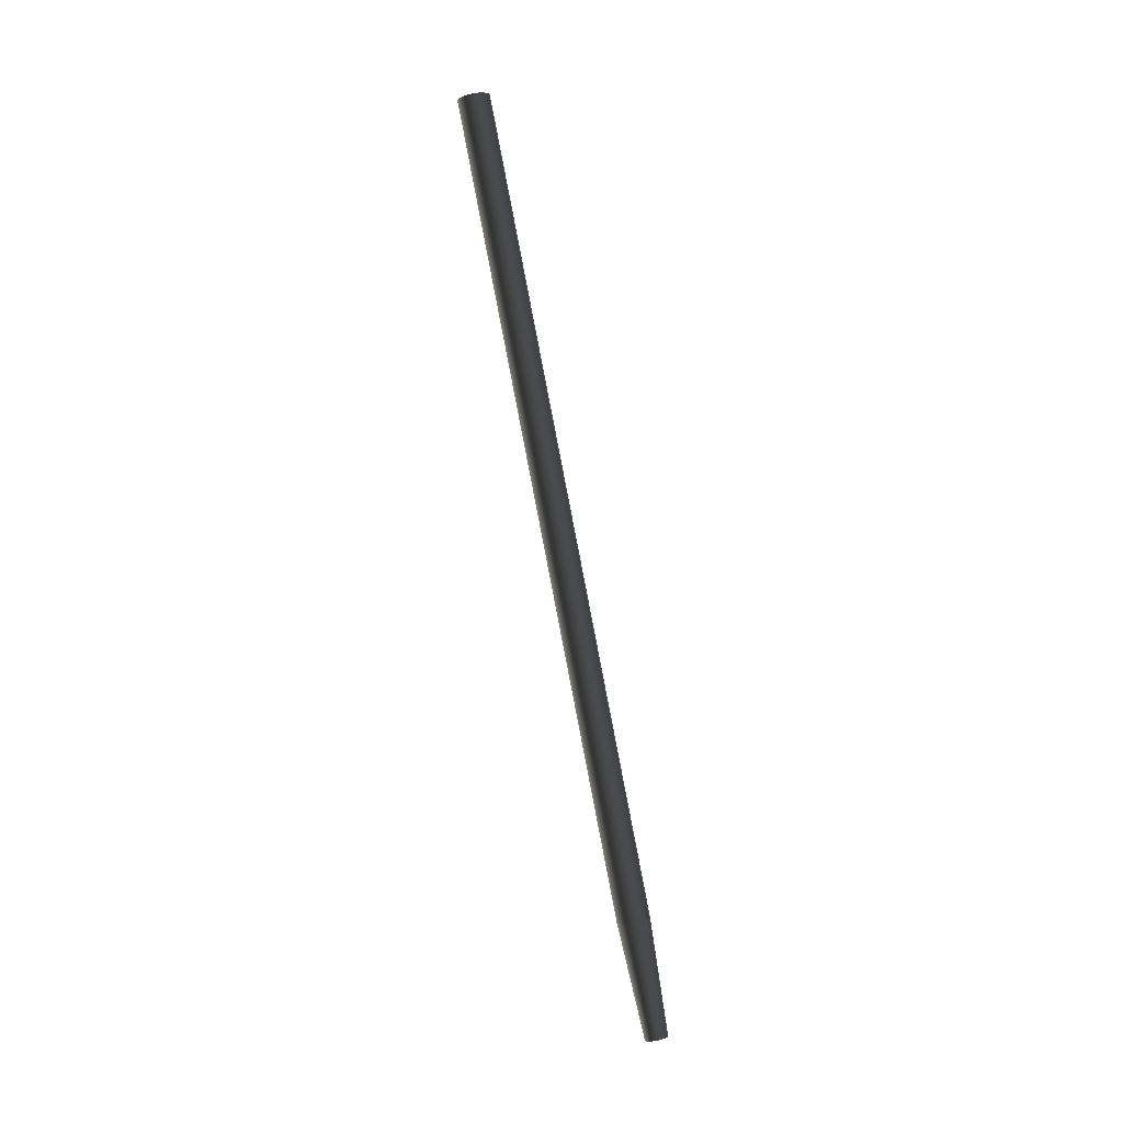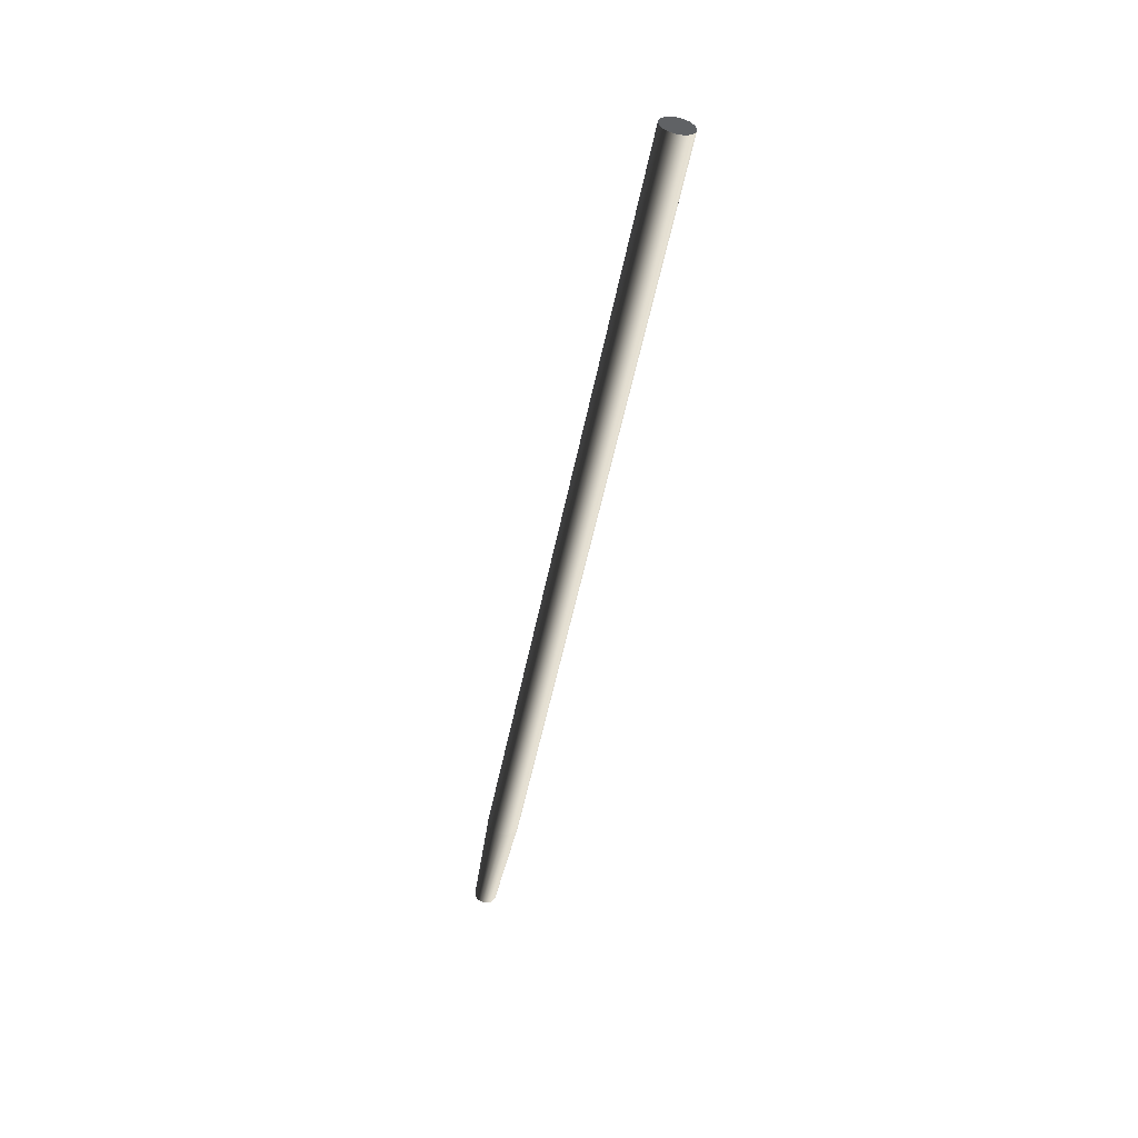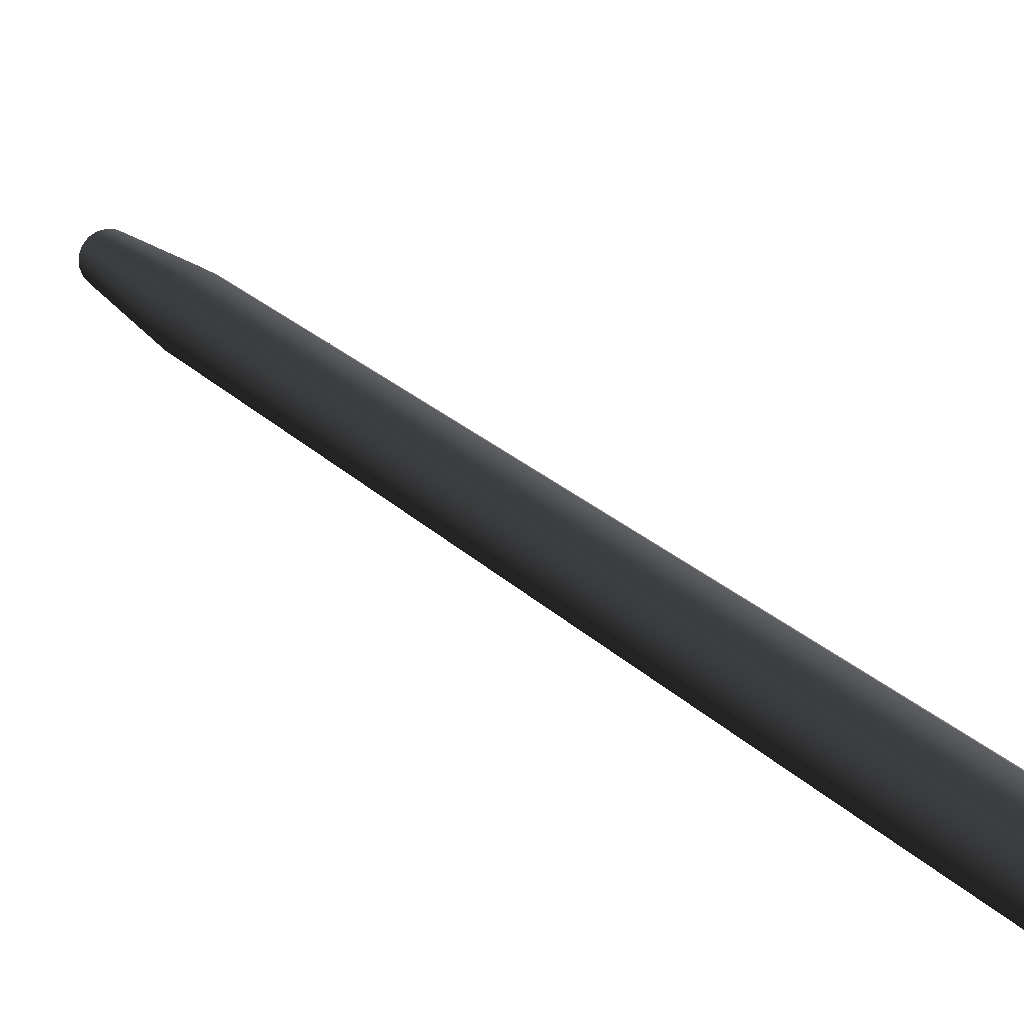
<metadata>
{"format":"obj","ext":"obj","renderer":"f3d","projection":"perspective","resolution":1024,"background":"white","views":[{"elev":-5.9,"azim":75.5,"up":"+Y"},{"elev":40.0,"azim":-99.8,"up":"+Y"},{"elev":24.6,"azim":160.8,"up":"+Z"}]}
</metadata>
<code>
v  18.9 141.8 68.92
v  20.18 142.1 67.56
v  18.61 141.9 68.73
v  19.97 142.1 67.29
v  18.4 141.9 68.46
v  19.67 142.2 67.11
v  18.3 142 68.14
v  19.34 142.2 67.03
v  18.31 142 67.8
v  18.99 142.2 67.08
v  18.45 142.1 67.48
v  18.68 142.2 67.23
v  20.28 142 67.89
v  19.24 141.8 68.99
v  20.27 142 68.23
v  19.59 141.8 68.95
v  20.13 141.9 68.54
v  19.9 141.8 68.79
v  18.9 92.79 59.08
v  18.61 92.83 58.9
v  18.4 92.88 58.63
v  18.3 92.95 58.3
v  18.31 93.02 57.96
v  18.45 93.08 57.65
v  18.68 93.13 57.4
v  18.99 93.16 57.24
v  19.34 93.17 57.2
v  19.67 93.15 57.27
v  19.97 93.12 57.45
v  20.18 93.06 57.73
v  20.28 93 58.05
v  20.27 92.93 58.39
v  20.13 92.87 58.7
v  19.9 92.82 58.96
v  19.59 92.78 59.11
v  19.24 92.78 59.16
v  18.67 86.05 57.11
v  19.56 86.24 56.17
v  18.82 86.01 57.3
v  19.76 86.21 56.29
v  19.02 85.98 57.43
v  19.91 86.17 56.48
v  19.26 85.97 57.48
v  19.98 86.13 56.71
v  19.5 85.98 57.45
v  19.97 86.08 56.95
v  19.71 86 57.34
v  19.88 86.03 57.17
v  19.32 86.25 56.11
v  18.6 86.09 56.89
v  19.08 86.24 56.14
v  18.61 86.14 56.65
v  18.87 86.22 56.25
v  18.7 86.18 56.43
o 31
g 31
f 1 2 3
f 3 2 4
f 3 4 5
f 5 4 6
f 5 6 7
f 7 6 8
f 7 8 9
f 9 8 10
f 9 10 11
f 11 10 12
f 2 1 13
f 13 1 14
f 13 14 15
f 15 14 16
f 15 16 17
f 17 16 18
f 19 1 20
f 20 1 3
f 20 3 21
f 21 3 5
f 21 5 22
f 22 5 7
f 22 7 23
f 23 7 9
f 23 9 24
f 24 9 11
f 24 11 25
f 25 11 12
f 25 12 26
f 26 12 10
f 26 10 27
f 27 10 8
f 27 8 28
f 28 8 6
f 28 6 29
f 29 6 4
f 29 4 30
f 30 4 2
f 30 2 31
f 31 2 13
f 31 13 32
f 32 13 15
f 32 15 33
f 33 15 17
f 33 17 34
f 34 17 18
f 34 18 35
f 35 18 16
f 35 16 36
f 36 16 14
f 36 14 19
f 19 14 1
f 37 38 39
f 39 38 40
f 39 40 41
f 41 40 42
f 41 42 43
f 43 42 44
f 43 44 45
f 45 44 46
f 45 46 47
f 47 46 48
f 38 37 49
f 49 37 50
f 49 50 51
f 51 50 52
f 51 52 53
f 53 52 54
f 41 19 39
f 39 19 20
f 39 20 37
f 37 20 21
f 37 21 50
f 50 21 22
f 50 22 52
f 52 22 23
f 52 23 54
f 54 23 24
f 54 24 53
f 53 24 25
f 53 25 51
f 51 25 26
f 51 26 49
f 49 26 27
f 49 27 38
f 38 27 28
f 38 28 40
f 40 28 29
f 40 29 42
f 42 29 30
f 42 30 44
f 44 30 31
f 44 31 46
f 46 31 32
f 46 32 48
f 48 32 33
f 48 33 47
f 47 33 34
f 47 34 45
f 45 34 35
f 45 35 43
f 43 35 36
f 43 36 41
f 41 36 19

</code>
